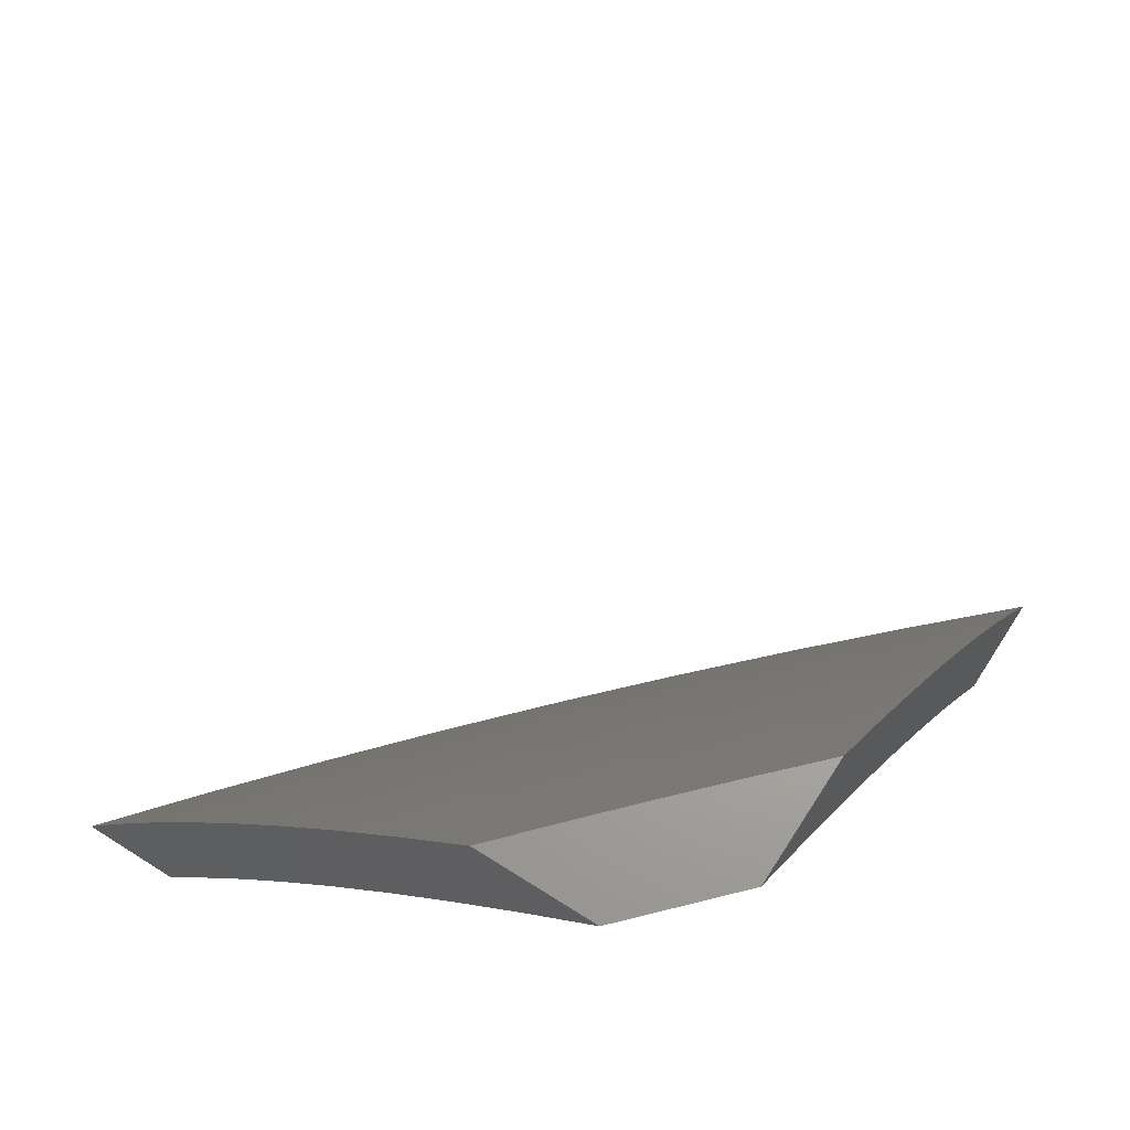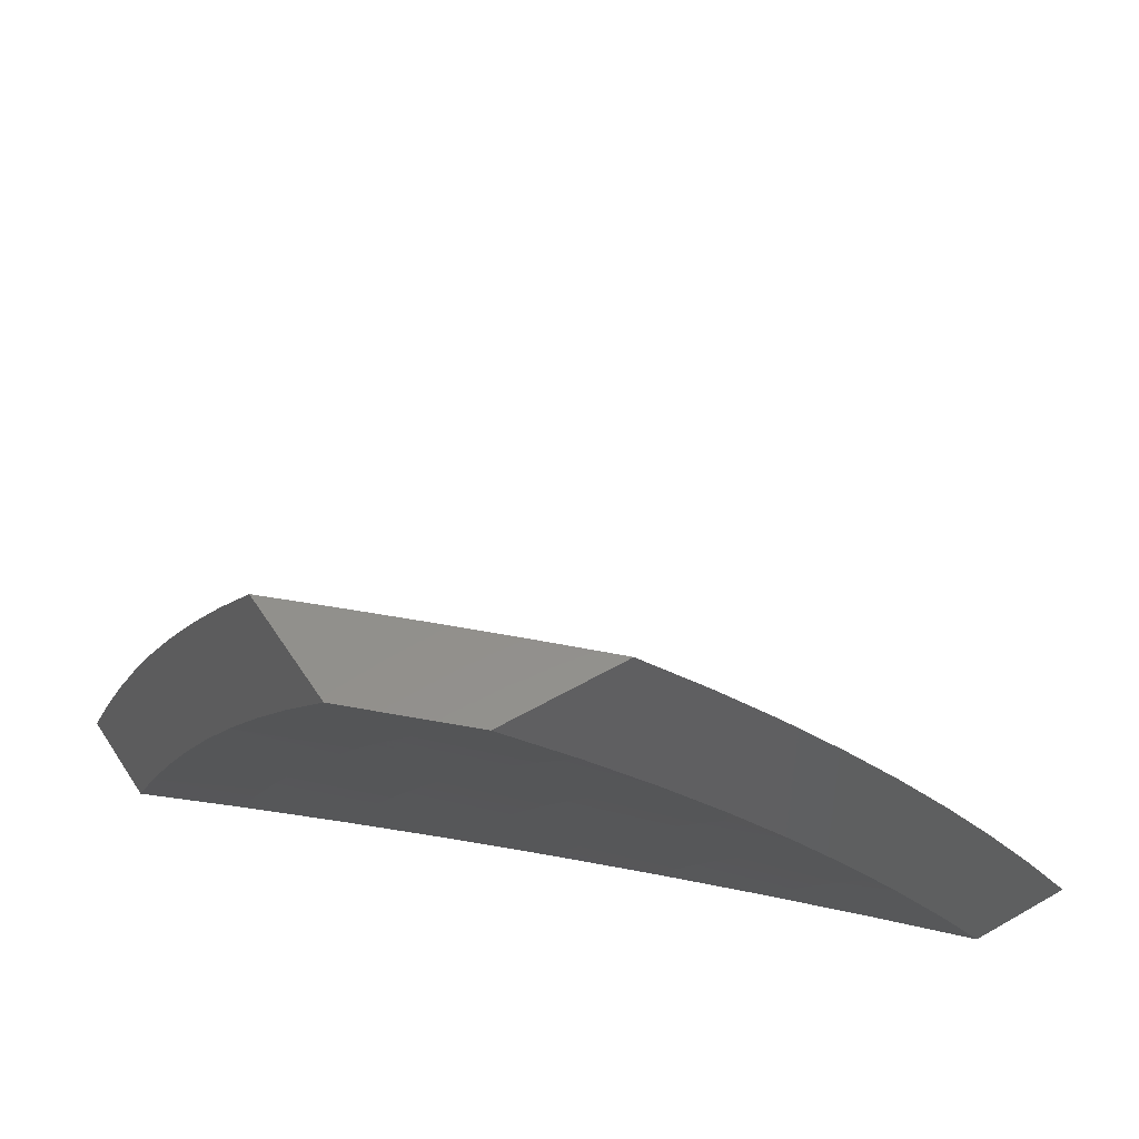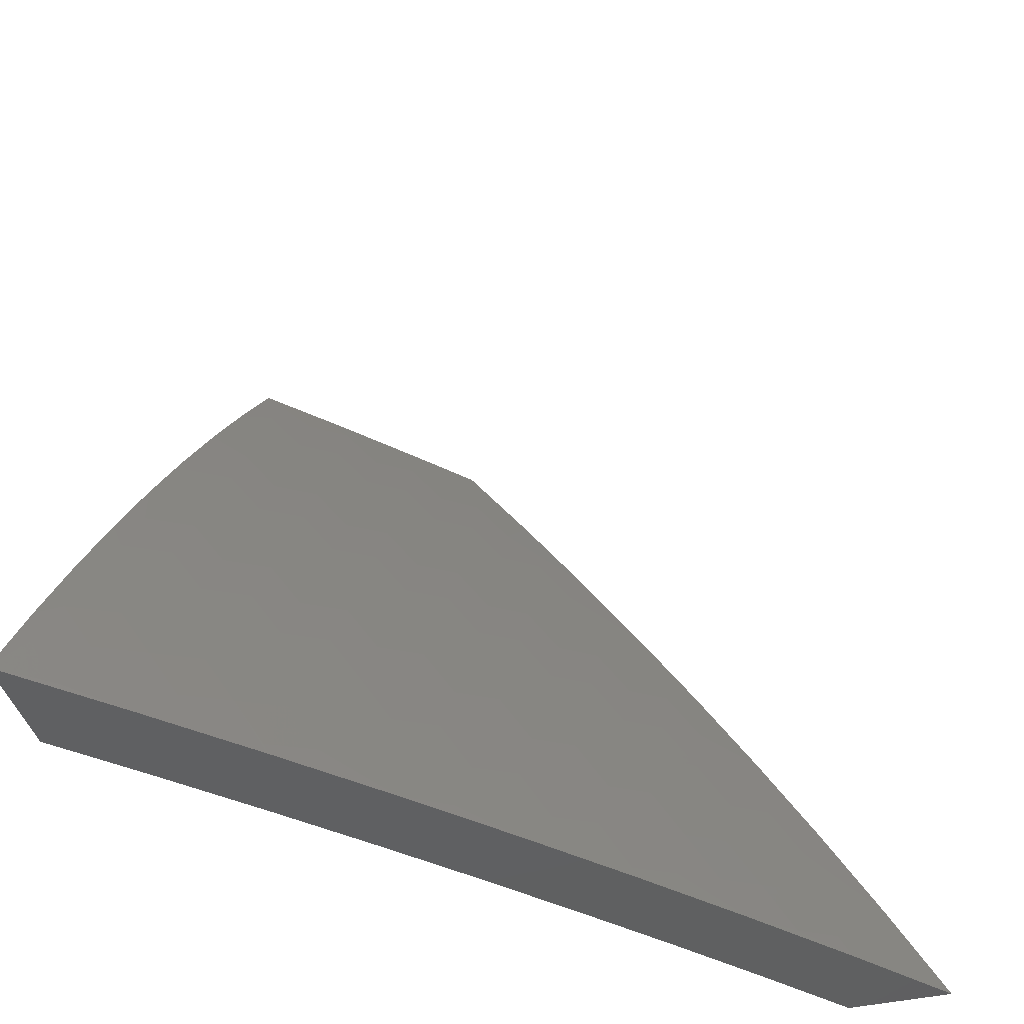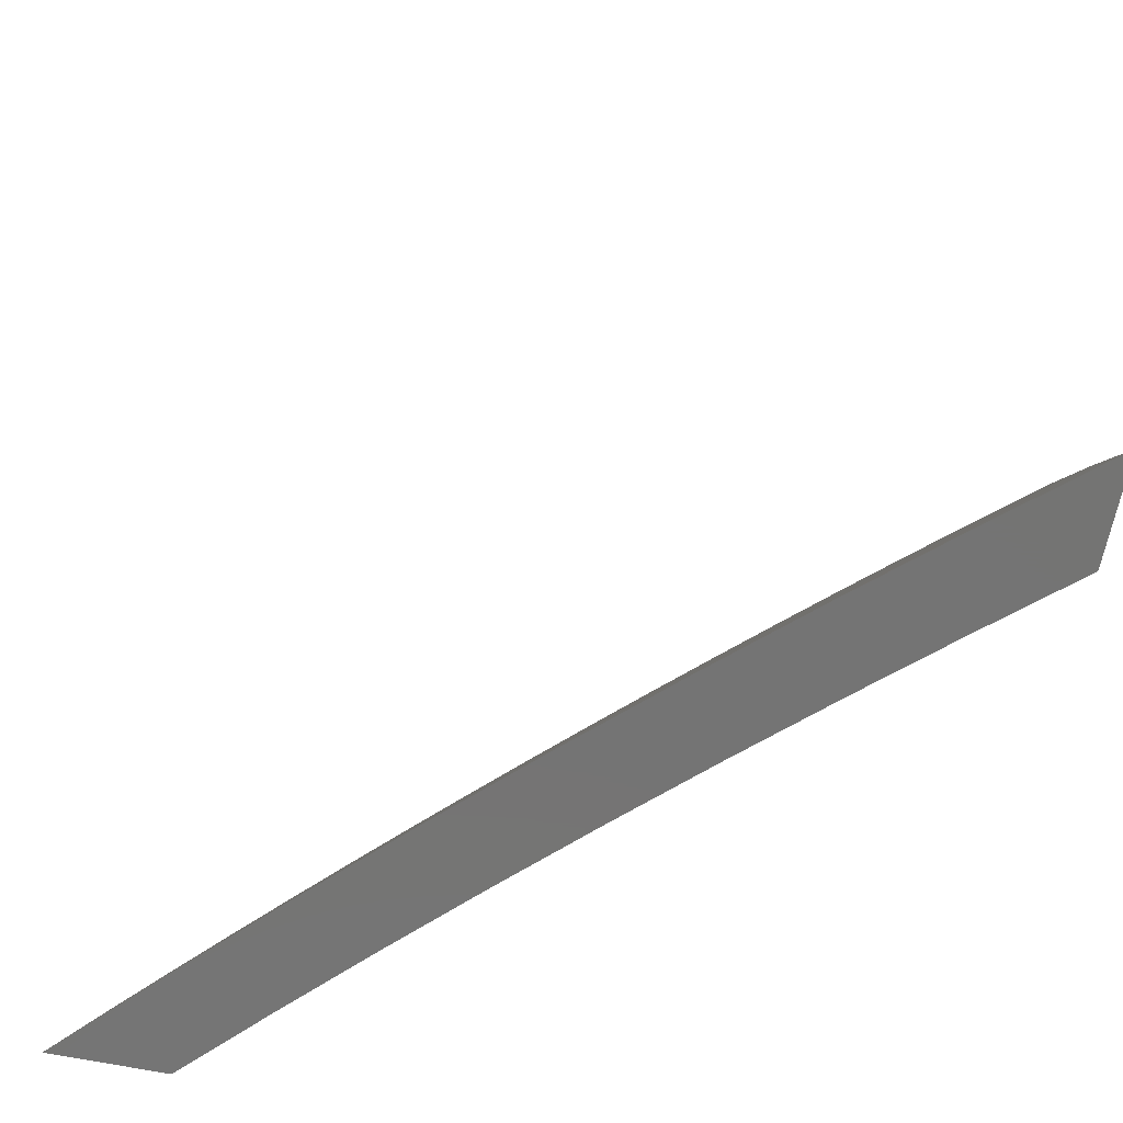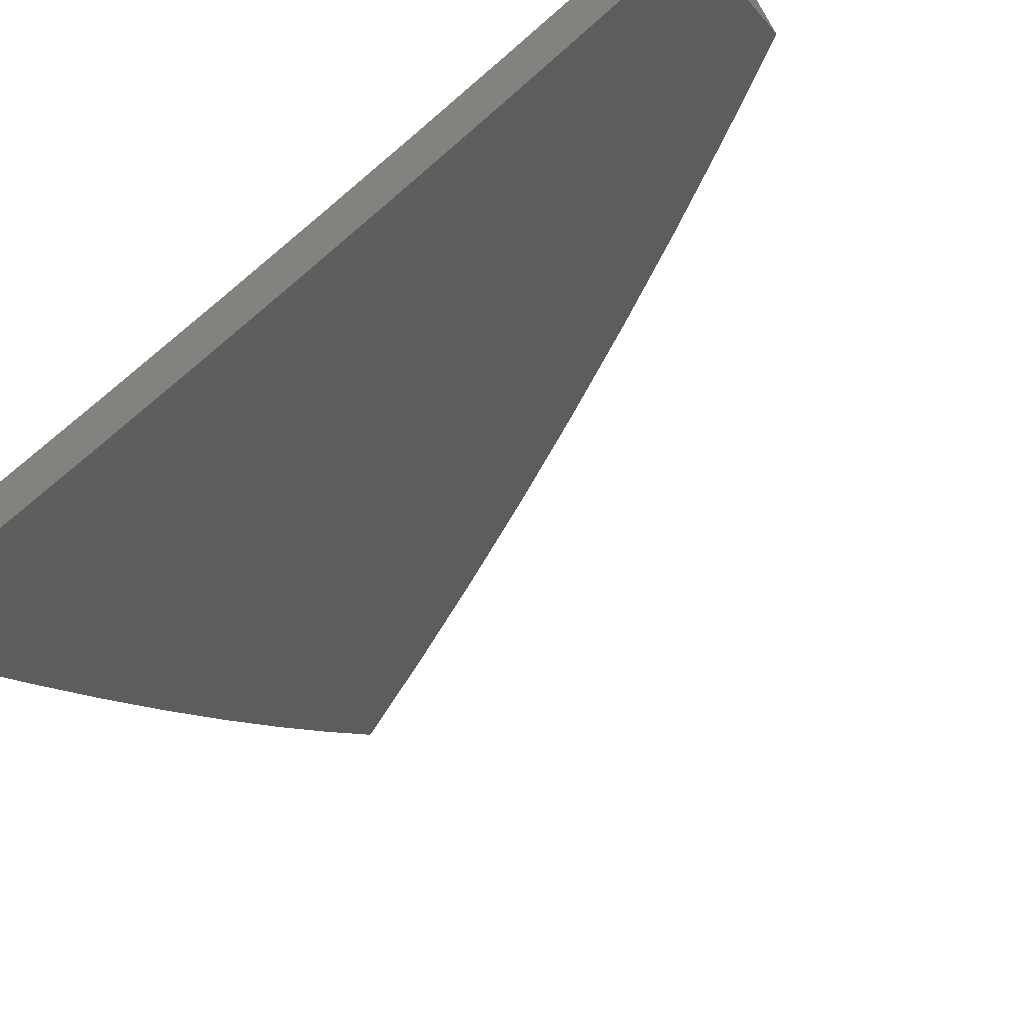
<metadata>
{"format":"stl","ext":"stl","renderer":"f3d","projection":"perspective","resolution":1024,"background":"white","views":[{"elev":66.9,"azim":32.6,"up":"+Y"},{"elev":53.0,"azim":58.1,"up":"+Y"},{"elev":-41.4,"azim":-164.5,"up":"+Y"},{"elev":-66.4,"azim":-101.4,"up":"+Y"},{"elev":-60.4,"azim":121.2,"up":"+Z"}]}
</metadata>
<code>
# stl→obj: 265 verts, 526 faces
v -7.189 4.88 -7
v -7.097 4.878 -7.101
v -7.102 5 -7
v -7.051 4.941 -7.101
v -7 5 -7.109
v -7 4.88 -7.201
v -7.033 4.834 -7.201
v -7.078 4.772 -7.201
v -7 4.759 -7.291
v -7.013 4.728 -7.3
v -7 4.636 -7.378
v -7.057 4.666 -7.3
v -7.1 4.603 -7.3
v -7.122 4.709 -7.201
v -7.165 4.645 -7.201
v -7.186 4.751 -7.101
v -7.23 4.688 -7.101
v -7.274 4.758 -7
v -7.357 4.635 -7
v -7.142 4.815 -7.101
v -7.437 4.511 -7
v -7.316 4.559 -7.101
v -7.273 4.623 -7.101
v -7.208 4.582 -7.201
v -7.142 4.54 -7.3
v -7.075 4.497 -7.398
v -7.033 4.56 -7.398
v -7 4.512 -7.464
v -7.515 4.385 -7
v -7.399 4.429 -7.101
v -7.358 4.494 -7.101
v -7.292 4.454 -7.201
v -7.25 4.518 -7.201
v -7.225 4.413 -7.3
v -7.184 4.476 -7.3
v -7.157 4.371 -7.398
v -7.116 4.434 -7.398
v -7.088 4.329 -7.496
v -7.048 4.392 -7.496
v -7.019 4.287 -7.592
v -7 4.386 -7.547
v -7 4.259 -7.628
v -7.058 4.225 -7.592
v -7.025 4.12 -7.688
v -7.097 4.162 -7.592
v -7.063 4.058 -7.688
v -7.135 4.099 -7.592
v -7.097 4 -7.689
v -7.172 4.036 -7.592
v -7.192 4 -7.594
v -7.243 4.077 -7.496
v -7.281 4.013 -7.496
v -7.314 4.116 -7.398
v -7.351 4.052 -7.398
v -7.383 4.155 -7.3
v -7.421 4.09 -7.3
v -7.451 4.194 -7.201
v -7.49 4.128 -7.201
v -7.519 4.232 -7.101
v -7.558 4.165 -7.101
v -7.592 4.258 -7
v -7.666 4.13 -7
v -7.48 4.298 -7.101
v -7.44 4.363 -7.101
v -7.373 4.324 -7.201
v -7.333 4.389 -7.201
v -7.305 4.284 -7.3
v -7.265 4.349 -7.3
v -7.237 4.244 -7.398
v -7.197 4.308 -7.398
v -7.167 4.203 -7.496
v -7.128 4.266 -7.496
v -7.737 4 -7
v -7.633 4.032 -7.101
v -7.595 4.099 -7.101
v -7.527 4.062 -7.201
v -7.458 4.025 -7.3
v -7.379 4 -7.401
v -7.286 4 -7.498
v -7.649 4 -7.102
v -7.56 4 -7.203
v -7.47 4 -7.302
v -7 4 -7.782
v -7 4.065 -7.744
v -7 4.13 -7.706
v -7.007 4.454 -7.496
v -7.413 4.259 -7.201
v -7.345 4.22 -7.3
v -7.276 4.18 -7.398
v -7.206 4.14 -7.496
v -7.762 4 -7.12
v -7.864 4 -7
v -7.787 4.051 -7.059
v -7.794 4.13 -7
v -7.747 4.123 -7.059
v -7.707 4.194 -7.059
v -7.668 4.172 -7.119
v -7.628 4.243 -7.119
v -7.588 4.221 -7.178
v -7.547 4.291 -7.178
v -7.508 4.268 -7.236
v -7.466 4.337 -7.236
v -7.427 4.314 -7.295
v -7.385 4.383 -7.295
v -7.345 4.359 -7.353
v -7.303 4.427 -7.353
v -7.263 4.403 -7.41
v -7.22 4.47 -7.41
v -7.18 4.445 -7.468
v -7.137 4.511 -7.468
v -7.097 4.486 -7.525
v -7.053 4.552 -7.525
v -7.013 4.526 -7.582
v -7.008 4.617 -7.525
v -7 4.636 -7.52
v -7.048 4.643 -7.468
v -7.002 4.708 -7.468
v -7.087 4.669 -7.41
v -7.041 4.734 -7.41
v -7.126 4.694 -7.353
v -7.08 4.76 -7.353
v -7.164 4.719 -7.295
v -7.118 4.786 -7.295
v -7.202 4.745 -7.236
v -7.156 4.811 -7.236
v -7.24 4.769 -7.178
v -7.194 4.837 -7.178
v -7.278 4.794 -7.119
v -7.231 4.862 -7.119
v -7.315 4.819 -7.059
v -7.268 4.886 -7.059
v -7.326 4.88 -7
v -7.241 5 -7
v -7.721 4.258 -7
v -7.667 4.264 -7.059
v -7.586 4.313 -7.119
v -7.506 4.36 -7.178
v -7.424 4.406 -7.236
v -7.342 4.451 -7.295
v -7.259 4.494 -7.353
v -7.176 4.536 -7.41
v -7.093 4.577 -7.468
v -7.625 4.335 -7.059
v -7.647 4.385 -7
v -7.583 4.405 -7.059
v -7.57 4.511 -7
v -7.54 4.475 -7.059
v -7.497 4.544 -7.059
v -7.458 4.521 -7.119
v -7.414 4.59 -7.119
v -7.376 4.566 -7.178
v -7.332 4.634 -7.178
v -7.293 4.61 -7.236
v -7.248 4.678 -7.236
v -7.21 4.653 -7.295
v -7.491 4.635 -7
v -7.452 4.613 -7.059
v -7.37 4.658 -7.119
v -7.286 4.702 -7.178
v -7.407 4.682 -7.059
v -7.41 4.758 -7
v -7.361 4.751 -7.059
v -7.22 4.954 -7.059
v -7.182 5 -7.065
v -7.183 4.929 -7.119
v -7.135 4.995 -7.119
v -7.098 4.969 -7.178
v -7.122 5 -7.129
v -7.061 5 -7.193
v -7.061 4.943 -7.236
v -7 5 -7.256
v -7.024 4.917 -7.295
v -7 4.88 -7.346
v -7.071 4.852 -7.295
v -7.033 4.826 -7.353
v -7 4.759 -7.434
v -7 4.512 -7.604
v -7.057 4.461 -7.582
v -7.14 4.42 -7.525
v -7.223 4.378 -7.468
v -7.305 4.335 -7.41
v -7.387 4.291 -7.353
v -7.468 4.245 -7.295
v -7.549 4.199 -7.236
v -7.629 4.151 -7.178
v -7.708 4.102 -7.119
v -7.016 4.435 -7.638
v -7 4.386 -7.685
v -7.059 4.37 -7.638
v -7.018 4.344 -7.695
v -7.101 4.304 -7.638
v -7.059 4.279 -7.695
v -7.142 4.238 -7.638
v -7.1 4.214 -7.695
v -7.183 4.172 -7.638
v -7.141 4.148 -7.695
v -7.223 4.106 -7.638
v -7.181 4.082 -7.695
v -7.262 4.039 -7.638
v -7.22 4.016 -7.695
v -7.226 4 -7.697
v -7.138 4.058 -7.751
v -7.099 4.124 -7.751
v -7.056 4.099 -7.806
v -7.016 4.164 -7.806
v -7 4.13 -7.842
v -7 4.259 -7.765
v -7.018 4.254 -7.751
v -7.013 4.074 -7.861
v -7 4 -7.916
v -7.052 4.009 -7.861
v -7.114 4 -7.807
v -7.095 4.034 -7.806
v -7.337 4 -7.585
v -7.304 4.063 -7.582
v -7.264 4.13 -7.582
v -7.224 4.196 -7.582
v -7.183 4.263 -7.582
v -7.142 4.329 -7.582
v -7.1 4.395 -7.582
v -7.384 4.018 -7.525
v -7.446 4 -7.471
v -7.426 4.041 -7.468
v -7.467 4.063 -7.41
v -7.387 4.109 -7.468
v -7.428 4.131 -7.41
v -7.347 4.177 -7.468
v -7.388 4.2 -7.41
v -7.306 4.244 -7.468
v -7.347 4.268 -7.41
v -7.265 4.311 -7.468
v -7.553 4 -7.356
v -7.508 4.085 -7.353
v -7.468 4.154 -7.353
v -7.428 4.223 -7.353
v -7.659 4 -7.239
v -7.588 4.038 -7.295
v -7.547 4.016 -7.353
v -7.549 4.107 -7.295
v -7.628 4.059 -7.236
v -7.589 4.129 -7.236
v -7.668 4.081 -7.178
v -7.707 4.01 -7.178
v -7.747 4.031 -7.119
v -7.509 4.177 -7.295
v -7.345 4.086 -7.525
v -7.306 4.153 -7.525
v -7.265 4.22 -7.525
v -7.224 4.287 -7.525
v -7.182 4.354 -7.525
v -7.544 4.382 -7.119
v -7.463 4.429 -7.178
v -7.381 4.474 -7.236
v -7.299 4.518 -7.295
v -7.216 4.561 -7.353
v -7.132 4.603 -7.41
v -7.502 4.452 -7.119
v -7.059 4.189 -7.751
v -7.42 4.498 -7.178
v -7.338 4.542 -7.236
v -7.255 4.586 -7.295
v -7.171 4.628 -7.353
v -7.324 4.726 -7.119
v -7.146 4.903 -7.178
v -7.109 4.878 -7.236
f 1 2 3
f 3 2 4
f 3 4 5
f 5 4 6
f 6 4 2
f 6 2 7
f 7 2 8
f 7 8 9
f 9 8 10
f 9 10 11
f 11 10 12
f 11 12 13
f 13 12 14
f 13 14 15
f 15 14 16
f 15 16 17
f 17 16 18
f 17 18 19
f 18 16 1
f 1 16 20
f 1 20 2
f 2 20 8
f 21 22 19
f 19 22 23
f 19 23 17
f 17 23 24
f 17 24 15
f 15 24 25
f 15 25 13
f 13 25 26
f 13 26 27
f 27 26 28
f 27 28 11
f 29 30 21
f 21 30 31
f 21 31 22
f 22 31 32
f 22 32 33
f 33 32 34
f 33 34 35
f 35 34 36
f 35 36 37
f 37 36 38
f 37 38 39
f 39 38 40
f 39 40 41
f 41 40 42
f 42 40 43
f 42 43 44
f 44 43 45
f 44 45 46
f 46 45 47
f 46 47 48
f 48 47 49
f 48 49 50
f 50 49 51
f 50 51 52
f 52 51 53
f 52 53 54
f 54 53 55
f 54 55 56
f 56 55 57
f 56 57 58
f 58 57 59
f 58 59 60
f 60 59 61
f 60 61 62
f 61 63 29
f 29 63 64
f 29 64 30
f 30 64 65
f 30 65 66
f 66 65 67
f 66 67 68
f 68 67 69
f 68 69 70
f 70 69 71
f 70 71 72
f 72 71 45
f 72 45 43
f 73 74 62
f 62 74 75
f 62 75 60
f 60 75 76
f 60 76 58
f 58 76 77
f 58 77 56
f 56 77 78
f 56 78 54
f 54 78 79
f 54 79 52
f 52 79 50
f 73 80 74
f 74 80 81
f 74 81 75
f 75 81 76
f 81 82 76
f 76 82 77
f 82 78 77
f 48 83 46
f 46 83 84
f 46 84 44
f 44 84 85
f 44 85 42
f 39 41 86
f 86 41 28
f 86 28 26
f 9 6 7
f 61 59 63
f 63 59 57
f 63 57 87
f 87 57 55
f 87 55 88
f 88 55 53
f 88 53 89
f 89 53 51
f 89 51 90
f 90 51 49
f 90 49 47
f 12 10 8
f 16 14 20
f 20 14 8
f 14 12 8
f 13 27 11
f 24 23 33
f 33 23 22
f 25 24 35
f 35 24 33
f 26 25 37
f 37 25 35
f 86 26 39
f 39 26 37
f 32 31 66
f 66 31 30
f 34 32 68
f 68 32 66
f 36 34 70
f 70 34 68
f 38 36 72
f 72 36 70
f 40 38 43
f 43 38 72
f 65 64 87
f 87 64 63
f 67 65 88
f 88 65 87
f 69 67 89
f 89 67 88
f 71 69 90
f 90 69 89
f 45 71 47
f 47 71 90
f 91 92 93
f 93 92 94
f 93 94 95
f 95 94 96
f 95 96 97
f 97 96 98
f 97 98 99
f 99 98 100
f 99 100 101
f 101 100 102
f 101 102 103
f 103 102 104
f 103 104 105
f 105 104 106
f 105 106 107
f 107 106 108
f 107 108 109
f 109 108 110
f 109 110 111
f 111 110 112
f 111 112 113
f 113 112 114
f 113 114 115
f 115 114 116
f 115 116 117
f 117 116 118
f 117 118 119
f 119 118 120
f 119 120 121
f 121 120 122
f 121 122 123
f 123 122 124
f 123 124 125
f 125 124 126
f 125 126 127
f 127 126 128
f 127 128 129
f 129 128 130
f 129 130 131
f 131 130 132
f 131 132 133
f 94 134 96
f 96 134 135
f 96 135 98
f 98 135 136
f 98 136 100
f 100 136 137
f 100 137 102
f 102 137 138
f 102 138 104
f 104 138 139
f 104 139 106
f 106 139 140
f 106 140 108
f 108 140 141
f 108 141 110
f 110 141 142
f 110 142 112
f 112 142 114
f 135 134 143
f 143 134 144
f 143 144 145
f 145 144 146
f 145 146 147
f 147 146 148
f 147 148 149
f 149 148 150
f 149 150 151
f 151 150 152
f 151 152 153
f 153 152 154
f 153 154 155
f 155 154 122
f 155 122 120
f 146 156 148
f 148 156 157
f 148 157 150
f 150 157 158
f 150 158 152
f 152 158 159
f 152 159 154
f 154 159 124
f 154 124 122
f 157 156 160
f 160 156 161
f 160 161 162
f 162 161 130
f 162 130 128
f 161 132 130
f 131 133 163
f 163 133 164
f 163 164 165
f 165 164 166
f 165 166 167
f 167 166 168
f 167 168 169
f 164 168 166
f 167 169 170
f 170 169 171
f 170 171 172
f 172 171 173
f 172 173 174
f 174 173 175
f 174 175 123
f 123 175 121
f 173 176 175
f 175 176 119
f 175 119 121
f 119 176 117
f 117 176 115
f 115 177 113
f 113 177 178
f 113 178 111
f 111 178 179
f 111 179 109
f 109 179 180
f 109 180 107
f 107 180 181
f 107 181 105
f 105 181 182
f 105 182 103
f 103 182 183
f 103 183 101
f 101 183 184
f 101 184 99
f 99 184 185
f 99 185 97
f 97 185 186
f 97 186 95
f 95 186 93
f 178 177 187
f 187 177 188
f 187 188 189
f 189 188 190
f 189 190 191
f 191 190 192
f 191 192 193
f 193 192 194
f 193 194 195
f 195 194 196
f 195 196 197
f 197 196 198
f 197 198 199
f 199 198 200
f 199 200 201
f 201 200 198
f 201 198 202
f 202 198 203
f 202 203 204
f 204 203 205
f 204 205 206
f 206 205 207
f 207 205 208
f 207 208 192
f 192 208 194
f 188 207 190
f 190 207 192
f 204 206 209
f 209 206 210
f 209 210 211
f 211 210 212
f 211 212 213
f 213 212 202
f 213 202 204
f 212 201 202
f 201 214 199
f 199 214 215
f 199 215 197
f 197 215 216
f 197 216 195
f 195 216 217
f 195 217 193
f 193 217 218
f 193 218 191
f 191 218 219
f 191 219 189
f 189 219 220
f 189 220 187
f 187 220 178
f 215 214 221
f 221 214 222
f 221 222 223
f 223 222 224
f 223 224 225
f 225 224 226
f 225 226 227
f 227 226 228
f 227 228 229
f 229 228 230
f 229 230 231
f 231 230 181
f 231 181 180
f 222 232 224
f 224 232 233
f 224 233 226
f 226 233 234
f 226 234 228
f 228 234 235
f 228 235 230
f 230 235 182
f 230 182 181
f 236 237 232
f 232 237 238
f 232 238 233
f 233 238 237
f 233 237 239
f 239 237 240
f 239 240 241
f 241 240 242
f 241 242 185
f 185 242 186
f 91 243 236
f 236 243 242
f 236 242 240
f 243 91 244
f 244 91 93
f 244 93 186
f 242 243 244
f 242 244 186
f 237 236 240
f 241 185 184
f 239 241 245
f 245 241 184
f 245 184 183
f 233 239 234
f 234 239 245
f 234 245 235
f 235 245 183
f 235 183 182
f 221 223 246
f 246 223 225
f 246 225 247
f 247 225 227
f 247 227 248
f 248 227 229
f 248 229 249
f 249 229 231
f 249 231 250
f 250 231 180
f 250 180 179
f 216 215 246
f 246 215 221
f 216 246 247
f 145 251 143
f 143 251 136
f 143 136 135
f 136 251 137
f 137 251 252
f 137 252 138
f 138 252 253
f 138 253 139
f 139 253 254
f 139 254 140
f 140 254 255
f 140 255 141
f 141 255 256
f 141 256 142
f 142 256 116
f 142 116 114
f 251 145 257
f 257 145 147
f 257 147 149
f 216 247 217
f 217 247 248
f 217 248 218
f 218 248 249
f 218 249 219
f 219 249 250
f 219 250 220
f 220 250 179
f 220 179 178
f 198 196 203
f 203 196 258
f 203 258 205
f 205 258 208
f 258 196 194
f 211 213 209
f 209 213 204
f 149 259 257
f 257 259 252
f 257 252 251
f 252 259 253
f 253 259 260
f 253 260 254
f 254 260 261
f 254 261 255
f 255 261 262
f 255 262 256
f 256 262 118
f 256 118 116
f 260 259 151
f 151 259 149
f 258 194 208
f 261 260 153
f 153 260 151
f 162 263 160
f 160 263 158
f 160 158 157
f 158 263 159
f 159 263 126
f 159 126 124
f 126 263 128
f 128 263 162
f 261 153 155
f 261 155 262
f 262 155 120
f 262 120 118
f 163 165 131
f 131 165 129
f 127 129 264
f 264 129 165
f 264 165 167
f 174 123 125
f 125 127 265
f 265 127 264
f 265 264 170
f 170 264 167
f 170 172 265
f 265 172 174
f 265 174 125
f 210 83 212
f 212 83 48
f 212 48 201
f 201 48 50
f 201 50 214
f 214 50 79
f 214 79 222
f 222 79 78
f 222 78 82
f 222 82 232
f 232 82 81
f 232 81 236
f 236 81 80
f 236 80 91
f 91 80 73
f 91 73 92
f 92 73 94
f 94 73 62
f 94 62 134
f 134 62 61
f 134 61 144
f 144 61 29
f 144 29 146
f 146 29 21
f 146 21 156
f 156 21 19
f 156 19 161
f 161 19 18
f 161 18 132
f 132 18 1
f 132 1 133
f 133 1 3
f 5 168 3
f 3 168 164
f 3 164 133
f 171 169 5
f 5 169 168
f 5 6 171
f 171 6 173
f 173 6 9
f 173 9 176
f 176 9 11
f 176 11 115
f 115 11 28
f 115 28 177
f 177 28 41
f 177 41 188
f 188 41 42
f 188 42 207
f 207 42 85
f 207 85 206
f 206 85 84
f 206 84 83
f 83 210 206

</code>
